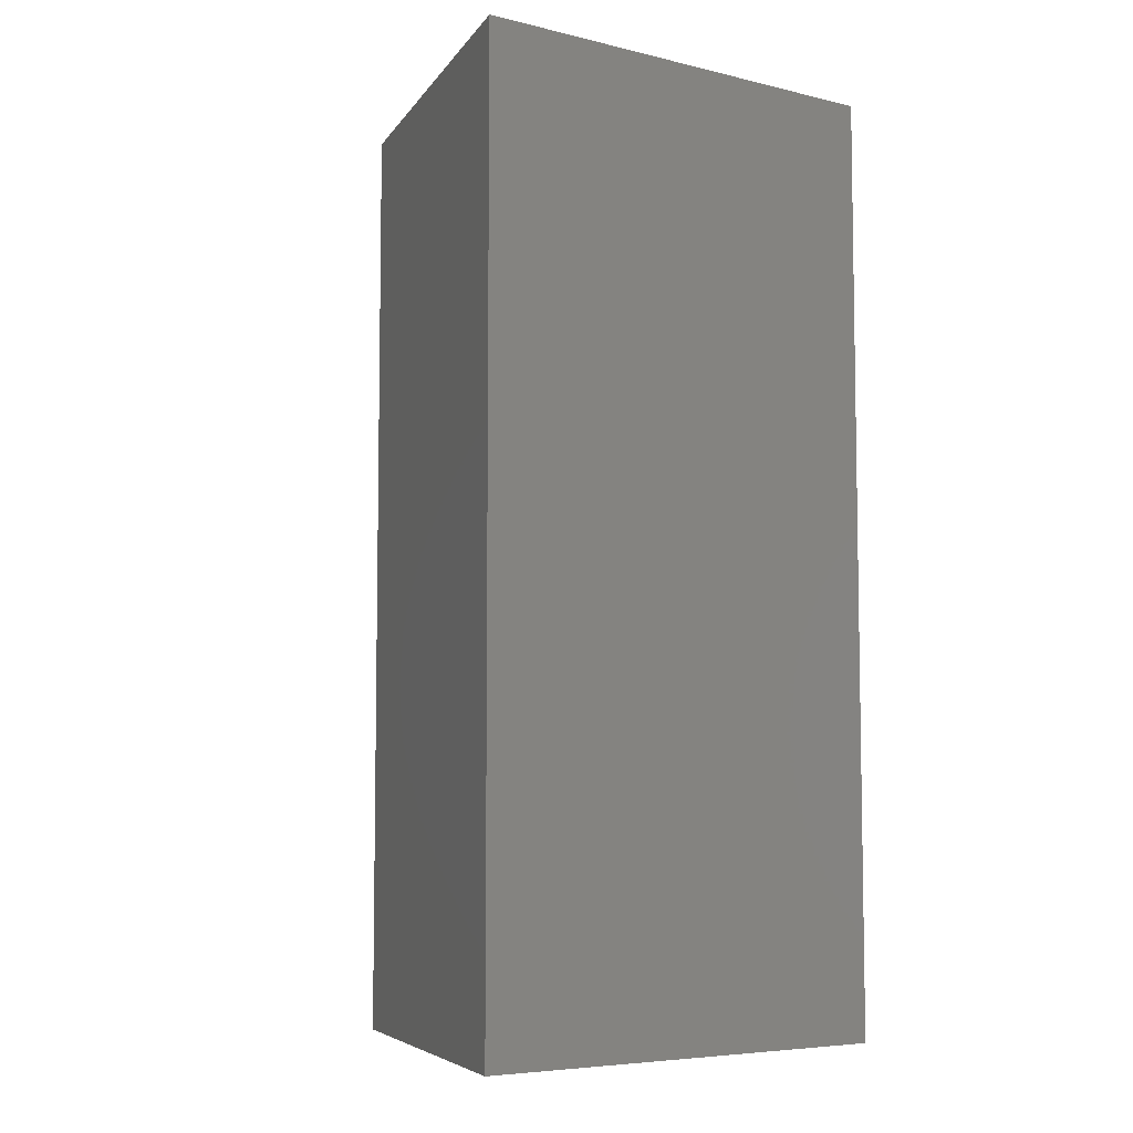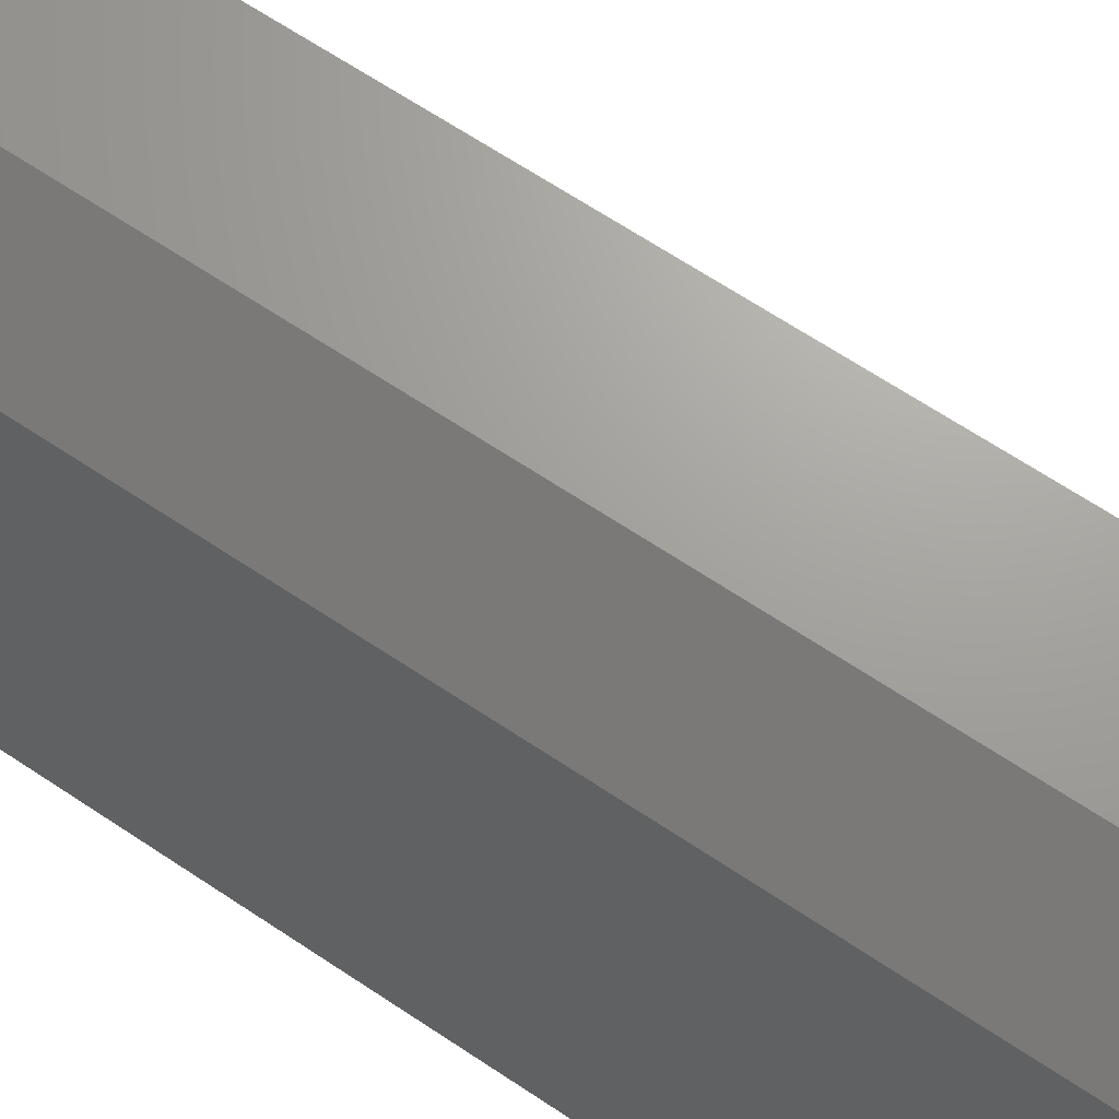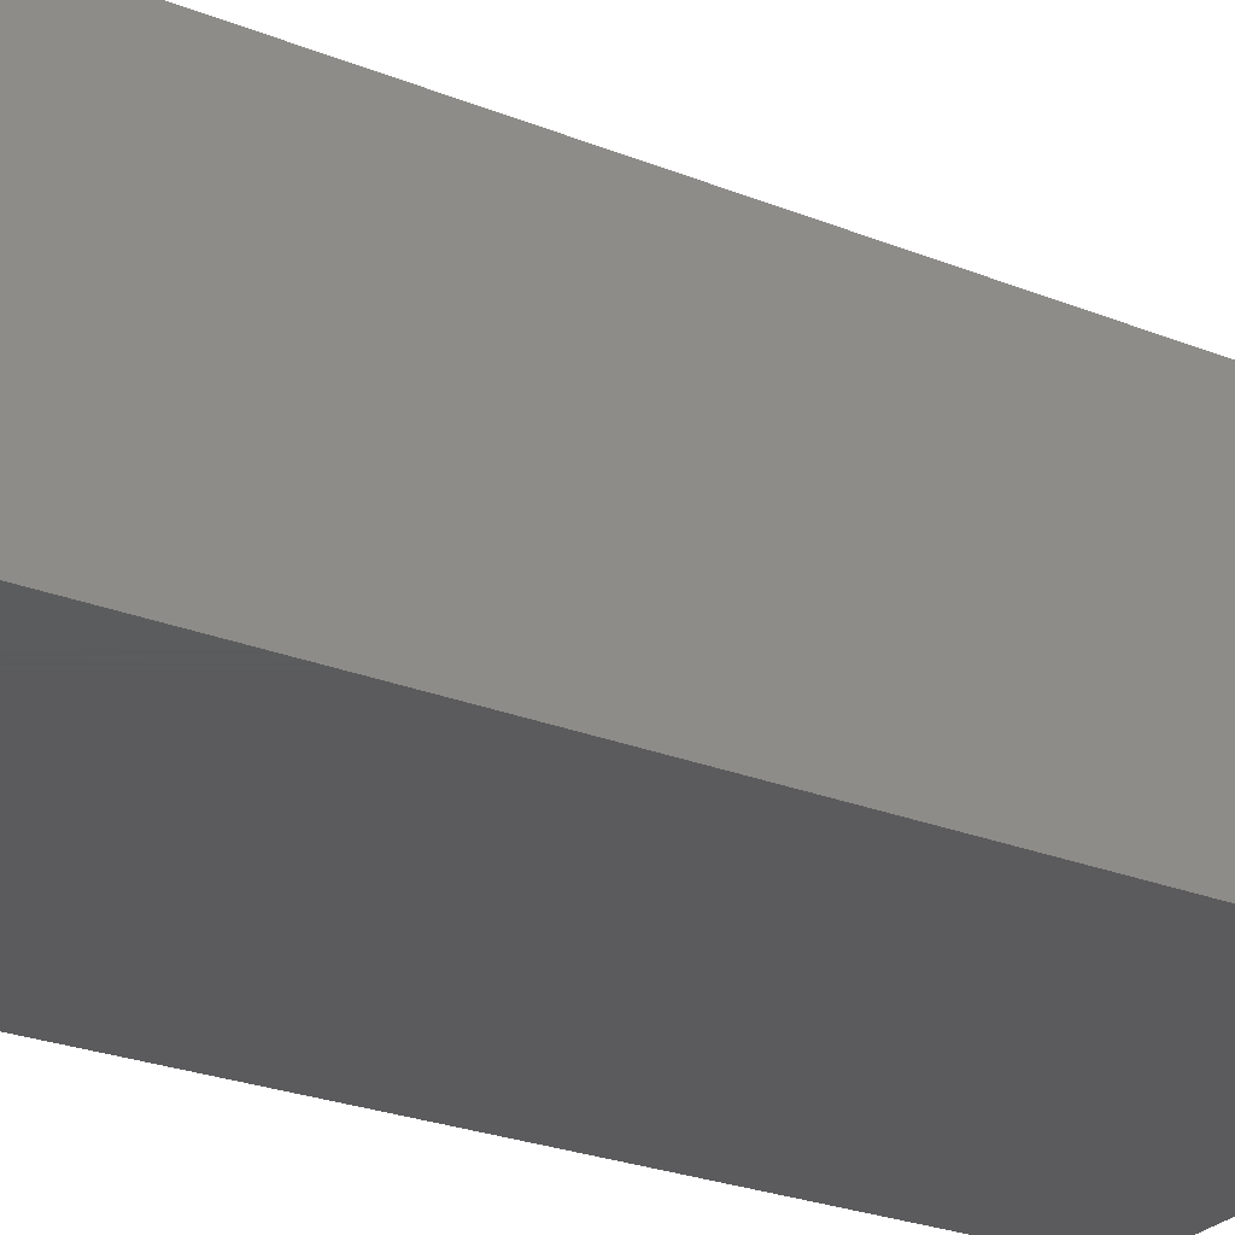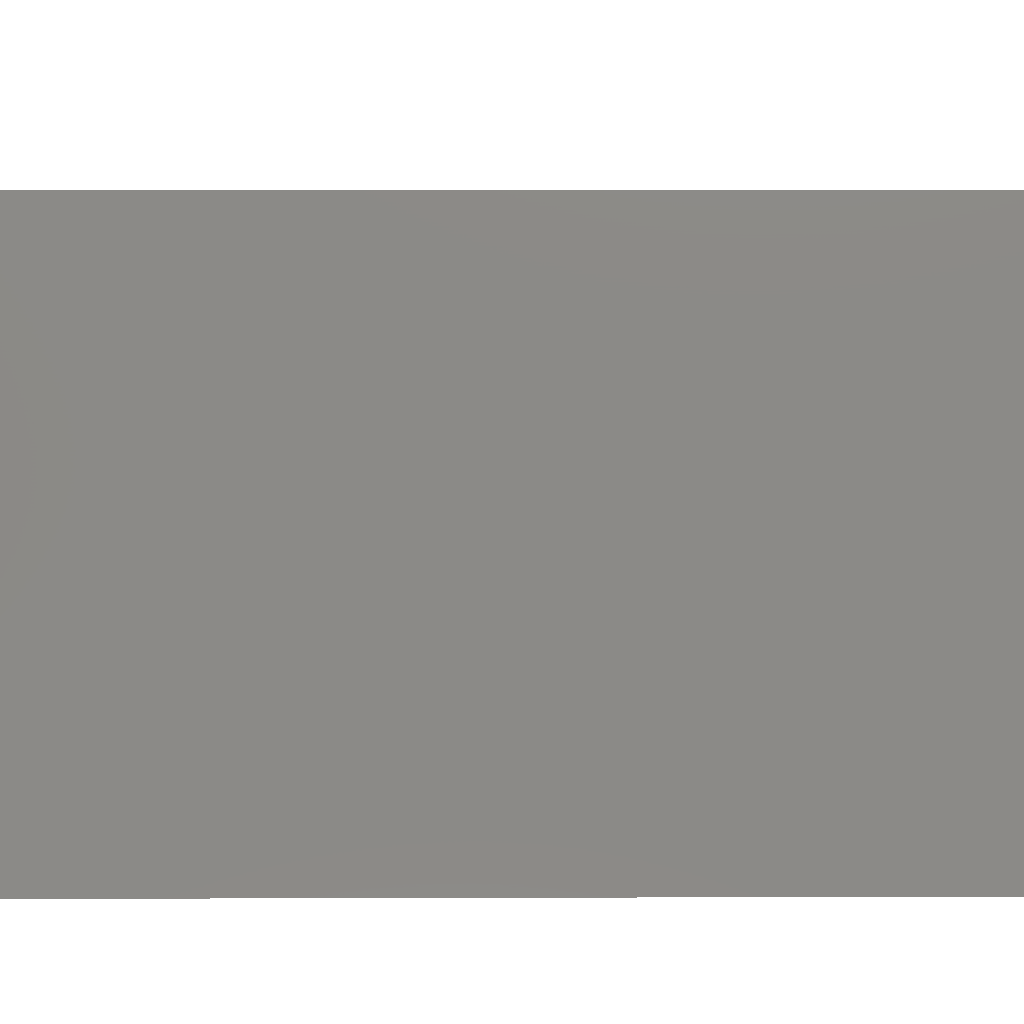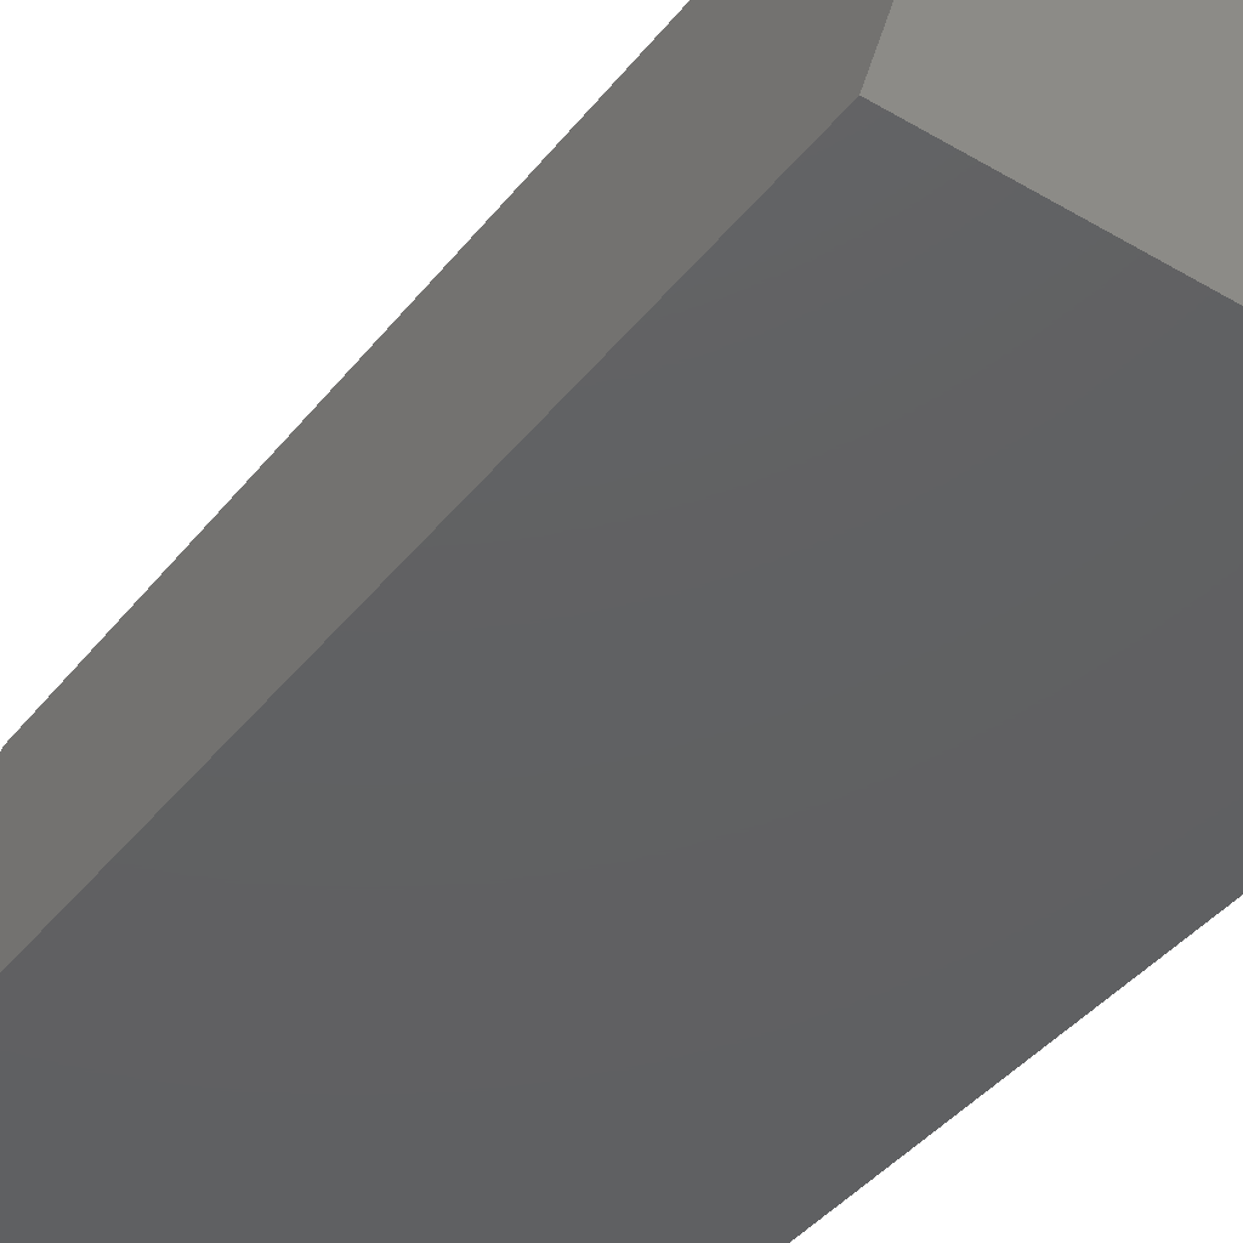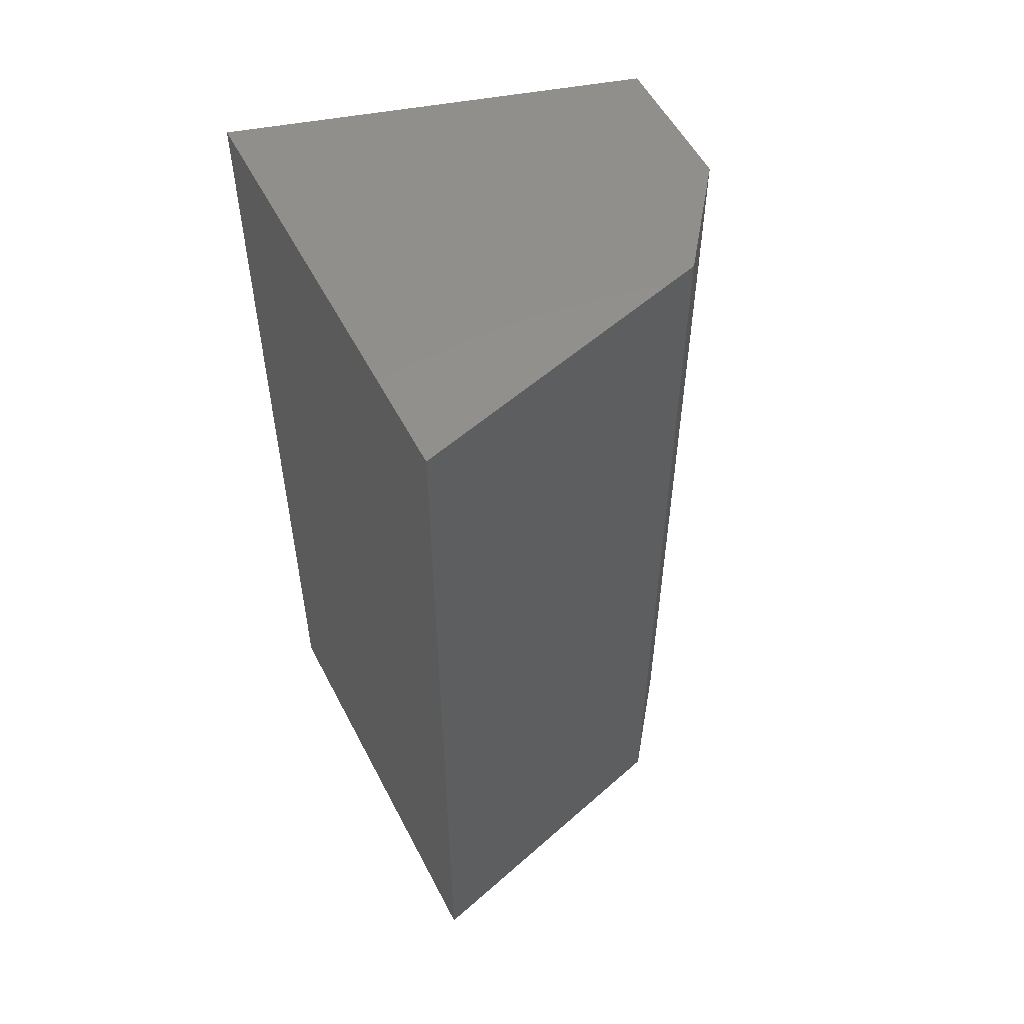
<metadata>
{"format":"stl","ext":"stl","renderer":"f3d","projection":"perspective","resolution":1024,"background":"white","views":[{"elev":-6.4,"azim":144.9,"up":"+Y"},{"elev":68.5,"azim":-56.6,"up":"+Z"},{"elev":-27.3,"azim":58.8,"up":"+Z"},{"elev":4.8,"azim":89.3,"up":"+Z"},{"elev":-42.0,"azim":144.9,"up":"+Z"},{"elev":54.5,"azim":-117.0,"up":"+Y"}]}
</metadata>
<code>
# stl→obj: 10 verts, 16 faces
v -0.04194 -0.75 0.1743
v -0.1534 -0.75 0.1743
v 0.04688 -0.75 -0.1328
v -0.2332 -0.75 0.1143
v -0.3047 -0.75 -0.1328
v -0.3047 0 -0.1328
v -0.2332 1.768e-17 0.1143
v 0.04688 1.952e-17 -0.1328
v -0.1534 2.545e-17 0.1743
v -0.04194 3.164e-17 0.1743
f 1 2 3
f 3 2 4
f 3 4 5
f 6 7 8
f 8 7 9
f 8 9 10
f 7 6 4
f 4 6 5
f 10 9 1
f 1 9 2
f 2 9 4
f 4 9 7
f 8 10 3
f 3 10 1
f 6 8 5
f 5 8 3

</code>
